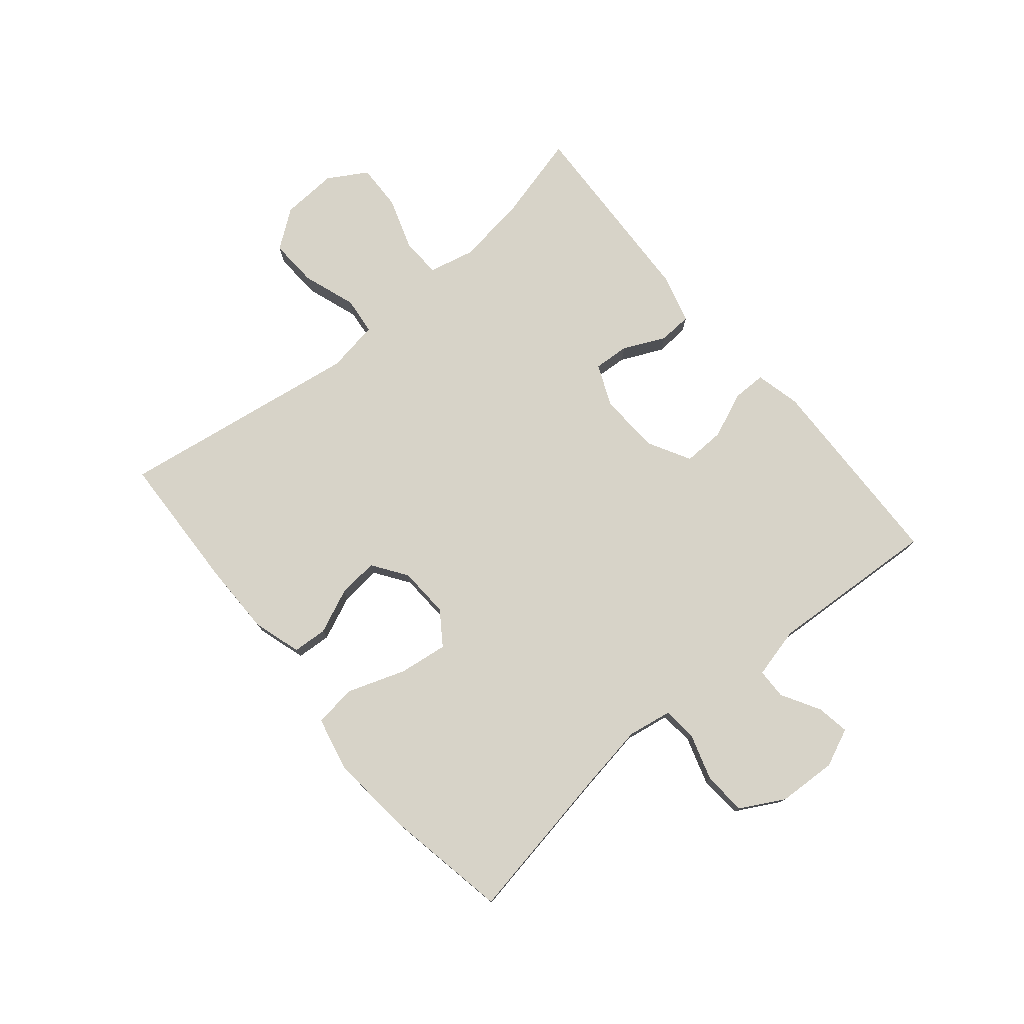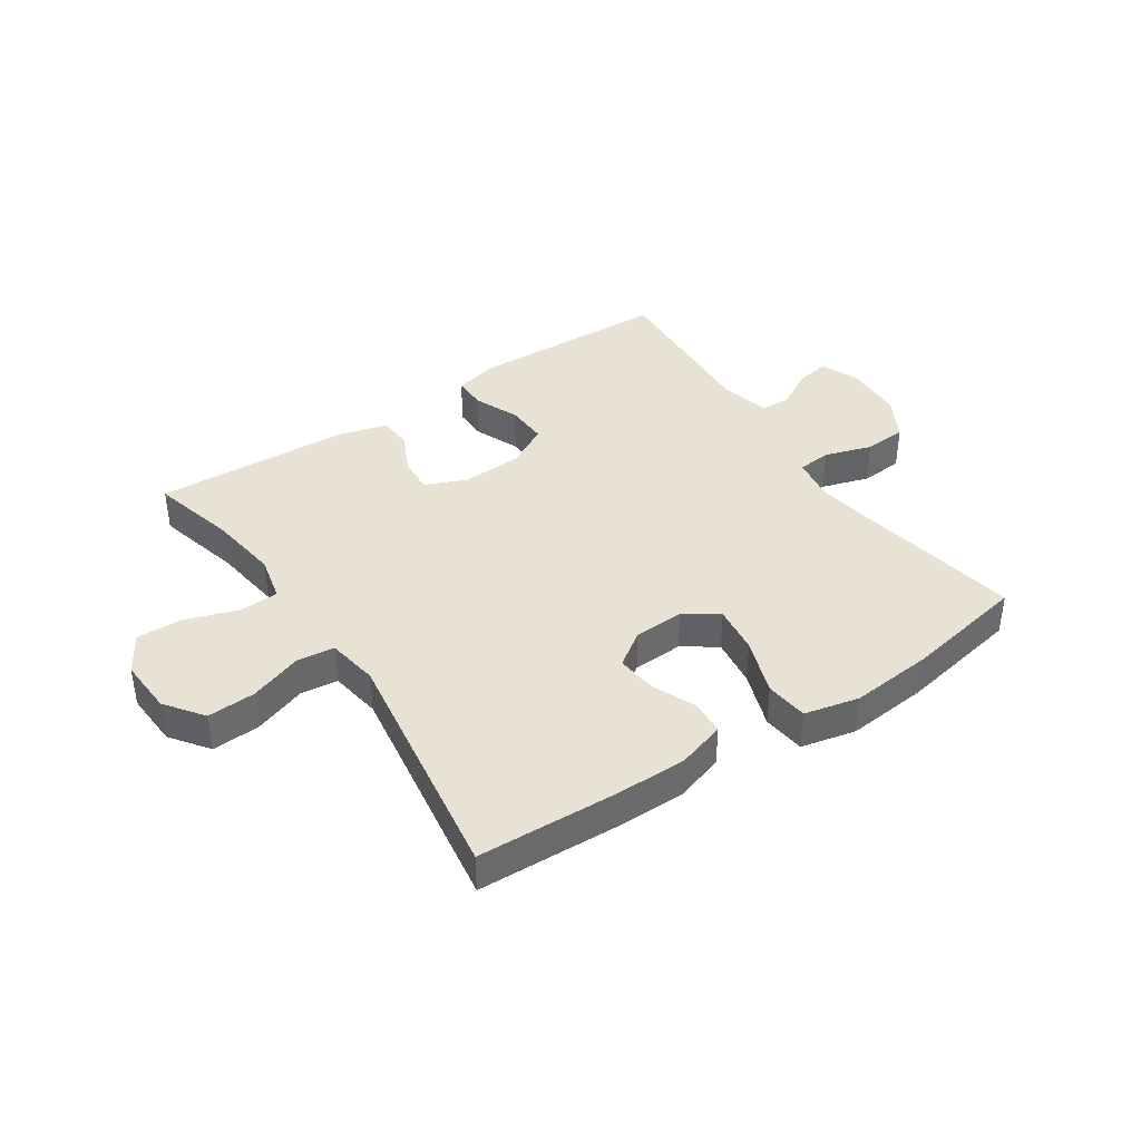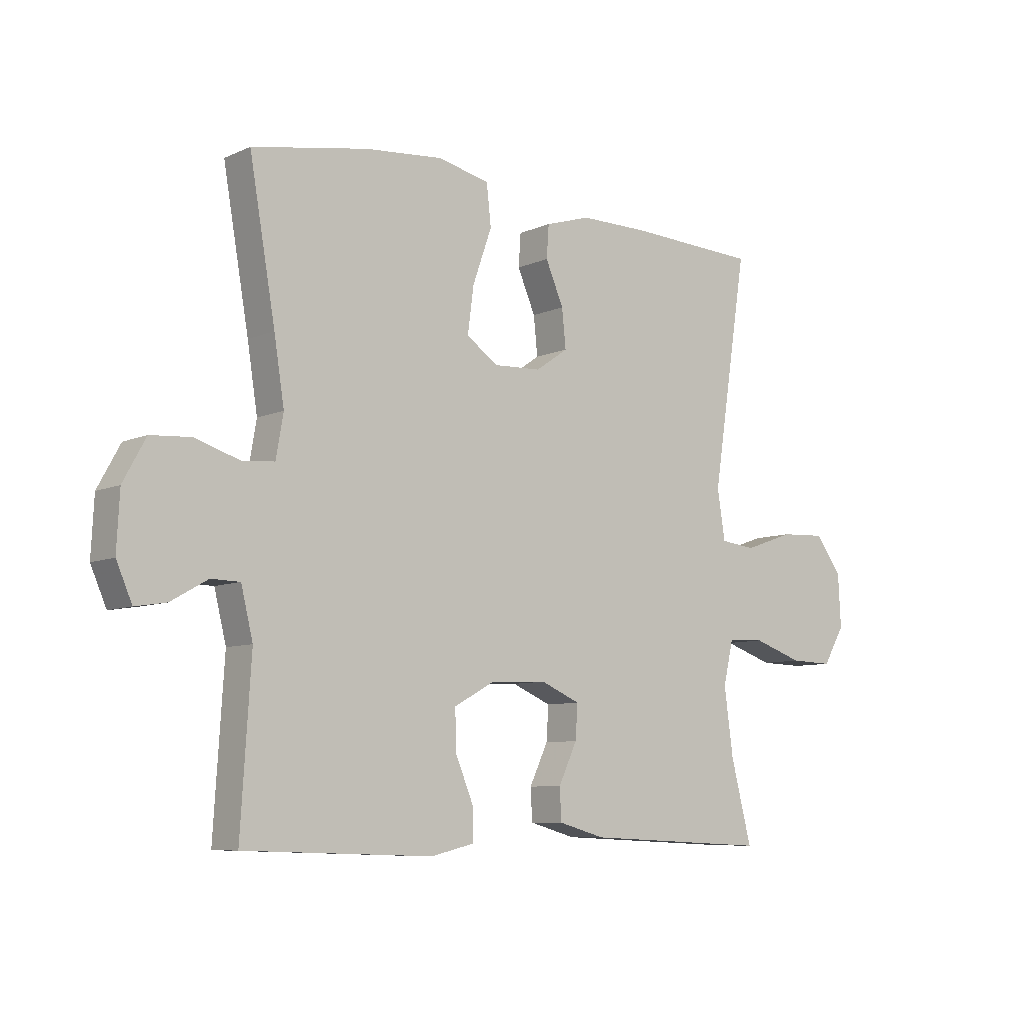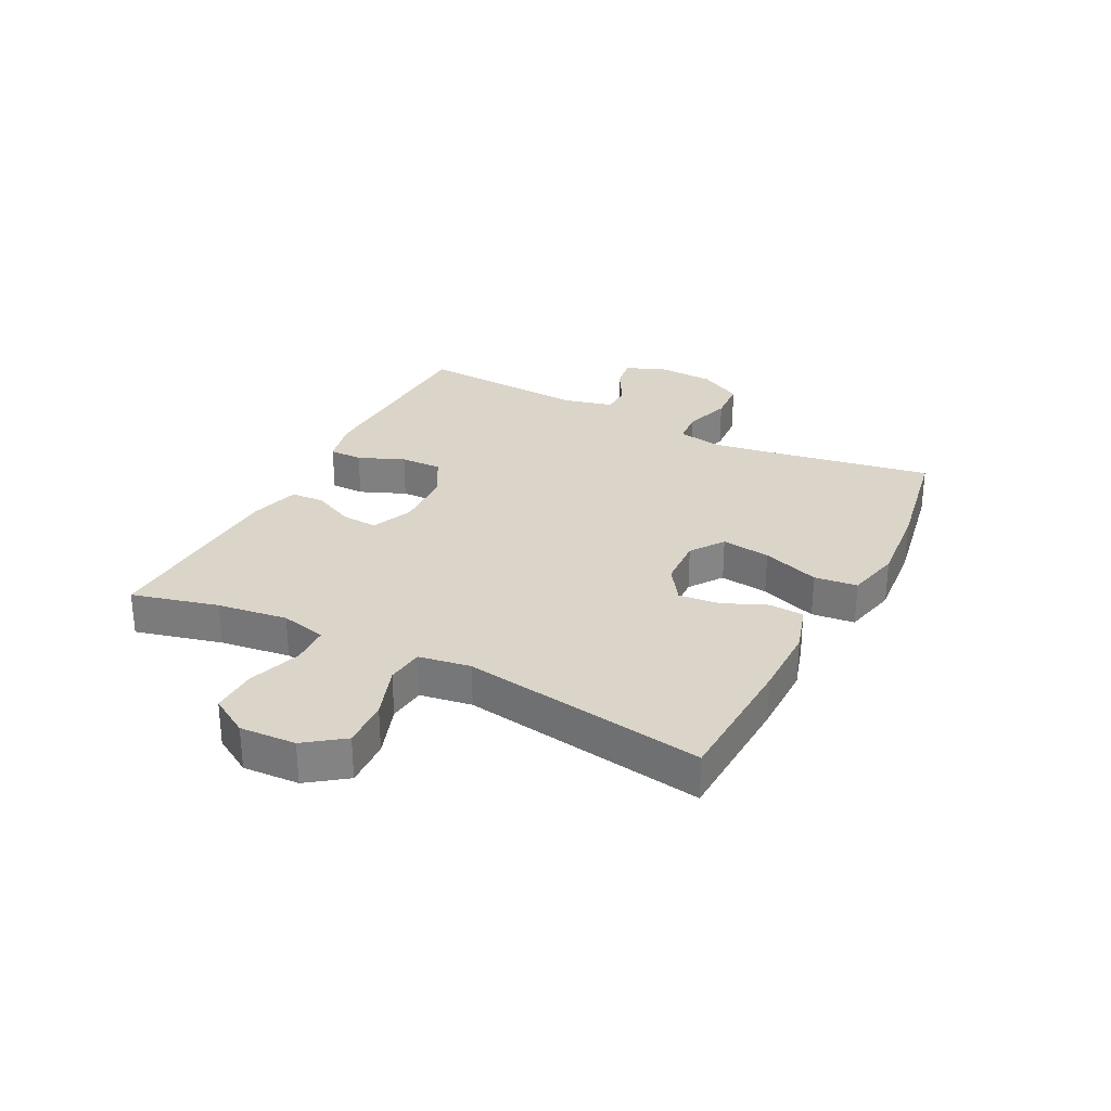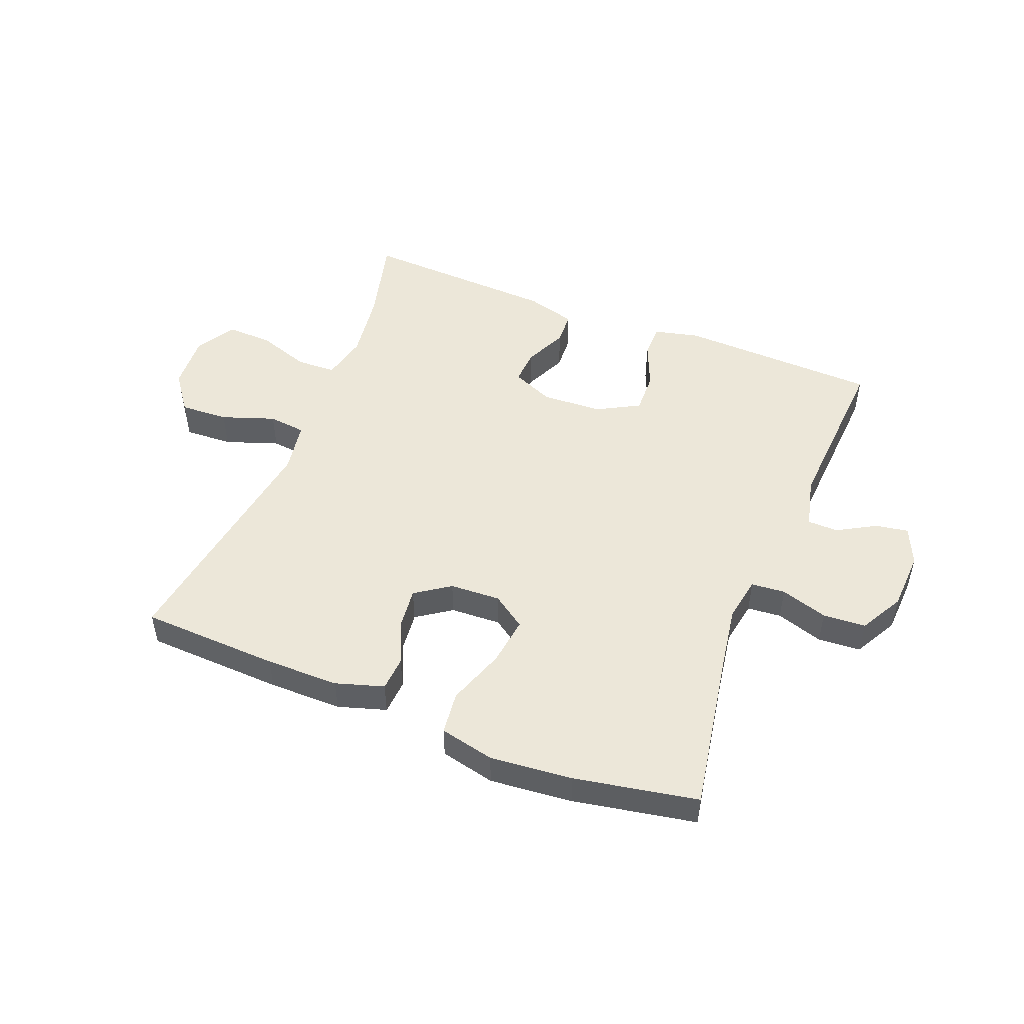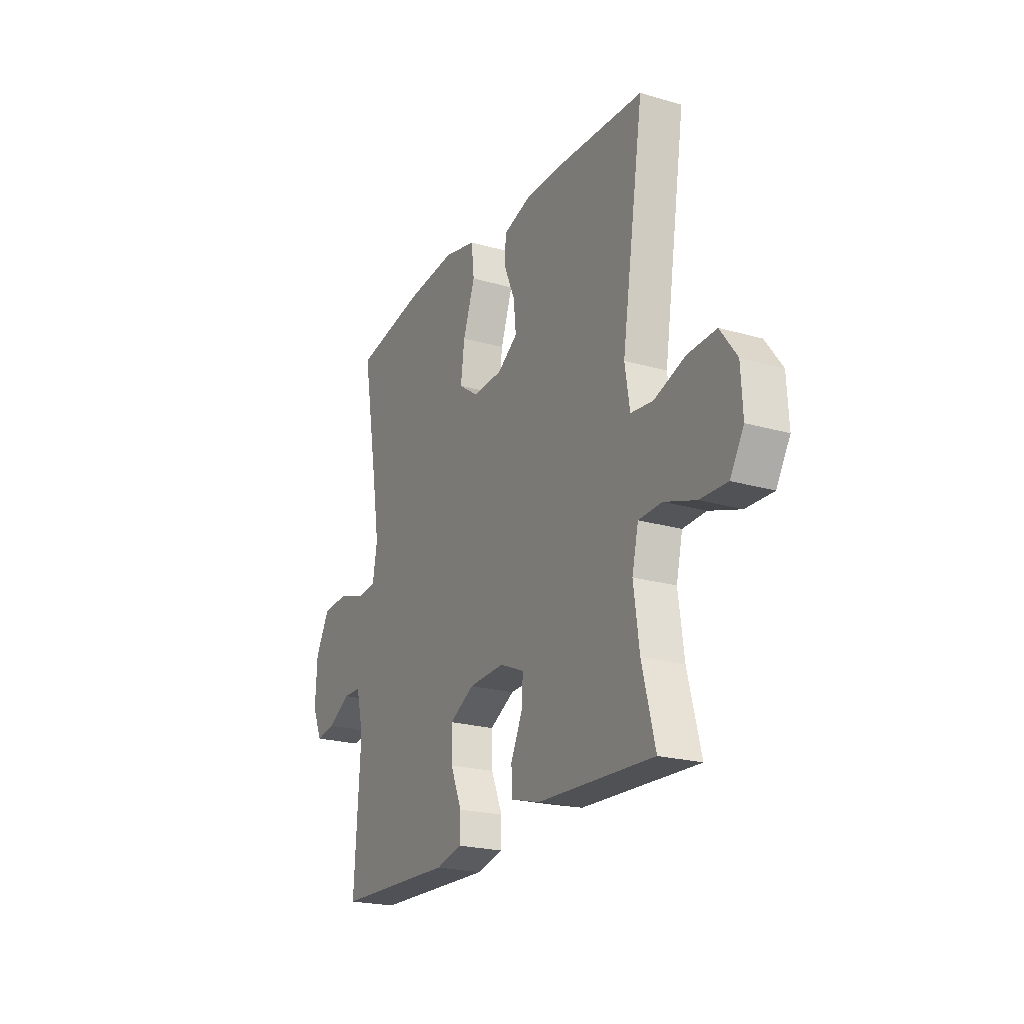
<metadata>
{"format":"obj","ext":"obj","renderer":"f3d","projection":"perspective","resolution":1024,"background":"white","views":[{"elev":77.0,"azim":50.1,"up":"+Y"},{"elev":39.8,"azim":-33.9,"up":"+Y"},{"elev":-8.0,"azim":140.4,"up":"+Z"},{"elev":29.2,"azim":-62.8,"up":"+Y"},{"elev":49.8,"azim":21.6,"up":"+Y"},{"elev":-22.0,"azim":-116.9,"up":"+Z"}]}
</metadata>
<code>
v 0.5 0.07 0.5
v 0.454 0.07 0.236
v 0.436 0.07 0.122
v 0.449 0.07 0.047
v 0.506 0.07 0.042
v 0.585 0.07 0.067
v 0.657 0.07 0.062
v 0.697 0.07 -0.011
v 0.702 0.07 -0.11
v 0.674 0.07 -0.174
v 0.619 0.07 -0.165
v 0.554 0.07 -0.128
v 0.503 0.07 -0.129
v 0.482 0.07 -0.215
v 0.5 0.07 -0.5
v 0.164 0.07 -0.511
v 0.088 0.07 -0.493
v 0.088 0.07 -0.437
v 0.12 0.07 -0.36
v 0.122 0.07 -0.29
v 0.051 0.07 -0.251
v -0.051 0.07 -0.246
v -0.121 0.07 -0.276
v -0.117 0.07 -0.336
v -0.084 0.07 -0.406
v -0.087 0.07 -0.462
v -0.17 0.07 -0.485
v -0.5 0.07 -0.5
v -0.463 0.07 -0.355
v -0.447 0.07 -0.237
v -0.465 0.07 -0.16
v -0.531 0.07 -0.157
v -0.62 0.07 -0.187
v -0.697 0.07 -0.189
v -0.736 0.07 -0.124
v -0.731 0.07 -0.03
v -0.684 0.07 0.034
v -0.603 0.07 0.03
v -0.514 0.07 -0.001
v -0.451 0.07 0.006
v -0.437 0.07 0.093
v -0.5 0.07 0.5
v -0.268 0.07 0.51
v -0.145 0.07 0.51
v -0.064 0.07 0.485
v -0.06 0.07 0.427
v -0.092 0.07 0.353
v -0.099 0.07 0.285
v -0.041 0.07 0.245
v 0.044 0.07 0.241
v 0.1 0.07 0.28
v 0.089 0.07 0.362
v 0.055 0.07 0.458
v 0.063 0.07 0.53
v 0.155 0.07 0.551
v 0.294 0.07 0.538
v 0.5 0 0.5
v 0.454 0 0.236
v 0.436 0 0.122
v 0.449 0 0.047
v 0.506 0 0.042
v 0.585 0 0.067
v 0.657 0 0.062
v 0.697 0 -0.011
v 0.702 0 -0.11
v 0.674 0 -0.174
v 0.619 0 -0.165
v 0.554 0 -0.128
v 0.503 0 -0.129
v 0.482 0 -0.215
v 0.5 0 -0.5
v 0.164 0 -0.511
v 0.088 0 -0.493
v 0.088 0 -0.437
v 0.12 0 -0.36
v 0.122 0 -0.29
v 0.051 0 -0.251
v -0.051 0 -0.246
v -0.121 0 -0.276
v -0.117 0 -0.336
v -0.084 0 -0.406
v -0.087 0 -0.462
v -0.17 0 -0.485
v -0.5 0 -0.5
v -0.463 0 -0.355
v -0.447 0 -0.237
v -0.465 0 -0.16
v -0.531 0 -0.157
v -0.62 0 -0.187
v -0.697 0 -0.189
v -0.736 0 -0.124
v -0.731 0 -0.03
v -0.684 0 0.034
v -0.603 0 0.03
v -0.514 0 -0.001
v -0.451 0 0.006
v -0.437 0 0.093
v -0.5 0 0.5
v -0.268 0 0.51
v -0.145 0 0.51
v -0.064 0 0.485
v -0.06 0 0.427
v -0.092 0 0.353
v -0.099 0 0.285
v -0.041 0 0.245
v 0.044 0 0.241
v 0.1 0 0.28
v 0.089 0 0.362
v 0.055 0 0.458
v 0.063 0 0.53
v 0.155 0 0.551
v 0.294 0 0.538
f 56 1 2
f 55 56 2
f 54 55 2
f 53 54 2
f 52 53 2
f 51 52 2 3
f 50 51 3 4
f 49 50 4
f 45 46 47
f 44 45 47
f 43 44 47
f 42 43 47
f 41 42 47
f 40 41 47 48
f 37 38 39
f 36 37 39
f 35 36 39
f 34 35 39
f 33 34 39
f 32 33 39
f 31 32 39 40
f 40 48 49
f 31 40 49
f 30 31 49
f 27 28 29
f 26 27 29
f 25 26 29
f 24 25 29
f 23 24 29 30
f 17 18 19
f 16 17 19
f 15 16 19
f 14 15 19
f 13 14 19 20
f 10 11 12
f 9 10 12
f 8 9 12
f 7 8 12
f 6 7 12
f 5 6 12
f 4 5 12 13
f 30 49 4
f 23 30 4
f 22 23 4
f 13 20 21
f 4 13 21 22
f 58 57 112
f 58 112 111
f 58 111 110
f 58 110 109
f 58 109 108
f 59 58 108 107
f 60 59 107 106
f 60 106 105
f 103 102 101
f 103 101 100
f 103 100 99
f 103 99 98
f 103 98 97
f 104 103 97 96
f 95 94 93
f 95 93 92
f 95 92 91
f 95 91 90
f 95 90 89
f 95 89 88
f 96 95 88 87
f 105 104 96
f 105 96 87
f 105 87 86
f 85 84 83
f 85 83 82
f 85 82 81
f 85 81 80
f 86 85 80 79
f 75 74 73
f 75 73 72
f 75 72 71
f 75 71 70
f 76 75 70 69
f 68 67 66
f 68 66 65
f 68 65 64
f 68 64 63
f 68 63 62
f 68 62 61
f 69 68 61 60
f 60 105 86
f 60 86 79
f 60 79 78
f 77 76 69
f 78 77 69 60
f 1 57 58 2
f 2 58 59 3
f 3 59 60 4
f 4 60 61 5
f 5 61 62 6
f 6 62 63 7
f 7 63 64 8
f 8 64 65 9
f 9 65 66 10
f 10 66 67 11
f 11 67 68 12
f 12 68 69 13
f 13 69 70 14
f 14 70 71 15
f 15 71 72 16
f 16 72 73 17
f 17 73 74 18
f 18 74 75 19
f 19 75 76 20
f 20 76 77 21
f 21 77 78 22
f 22 78 79 23
f 23 79 80 24
f 24 80 81 25
f 25 81 82 26
f 26 82 83 27
f 27 83 84 28
f 28 84 85 29
f 29 85 86 30
f 30 86 87 31
f 31 87 88 32
f 32 88 89 33
f 33 89 90 34
f 34 90 91 35
f 35 91 92 36
f 36 92 93 37
f 37 93 94 38
f 38 94 95 39
f 39 95 96 40
f 40 96 97 41
f 41 97 98 42
f 42 98 99 43
f 43 99 100 44
f 44 100 101 45
f 45 101 102 46
f 46 102 103 47
f 47 103 104 48
f 48 104 105 49
f 49 105 106 50
f 50 106 107 51
f 51 107 108 52
f 52 108 109 53
f 53 109 110 54
f 54 110 111 55
f 55 111 112 56
f 56 112 57 1

</code>
